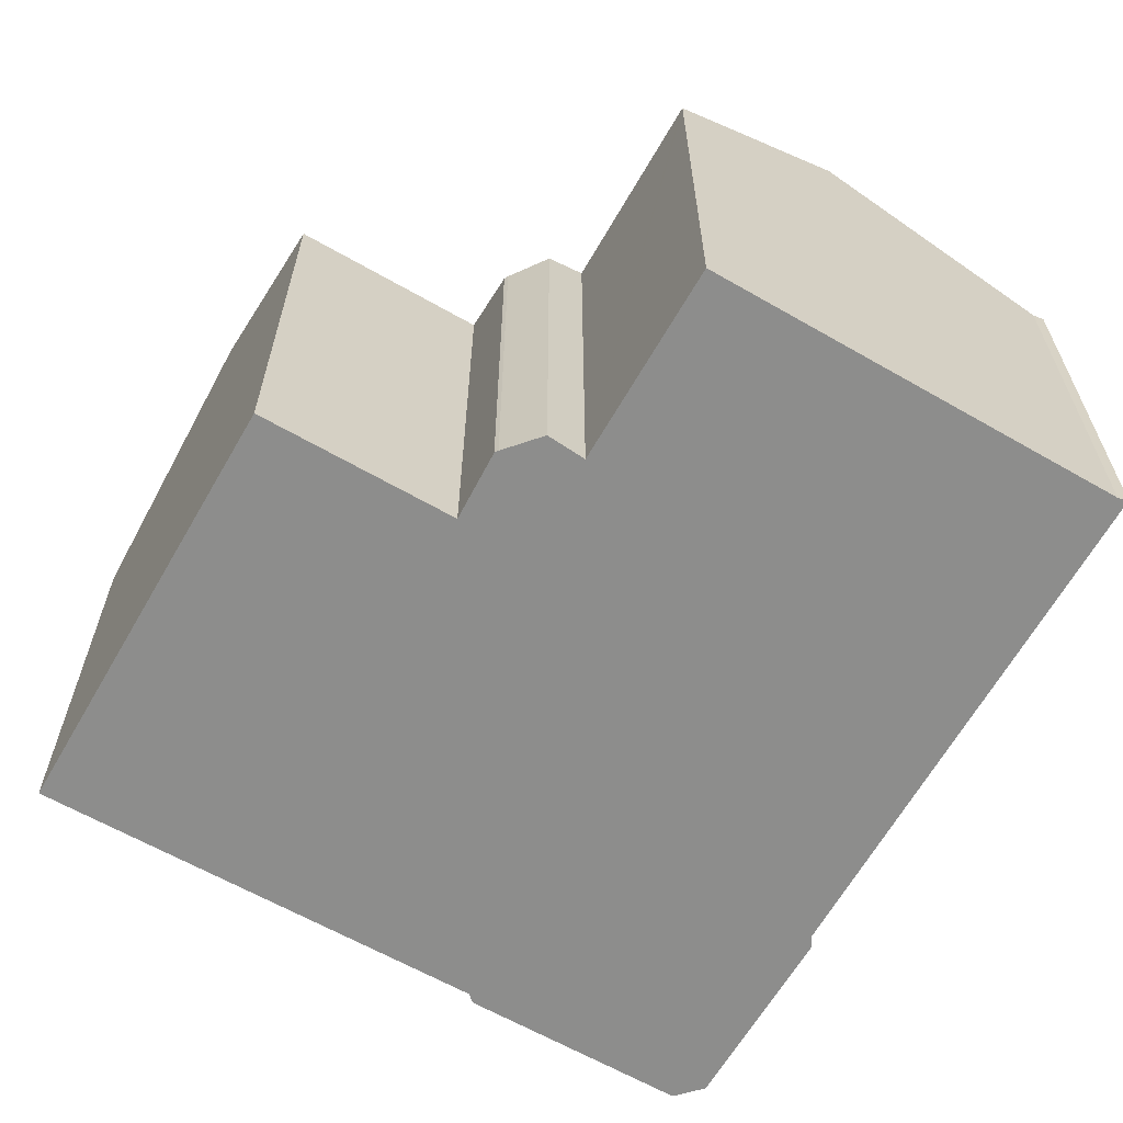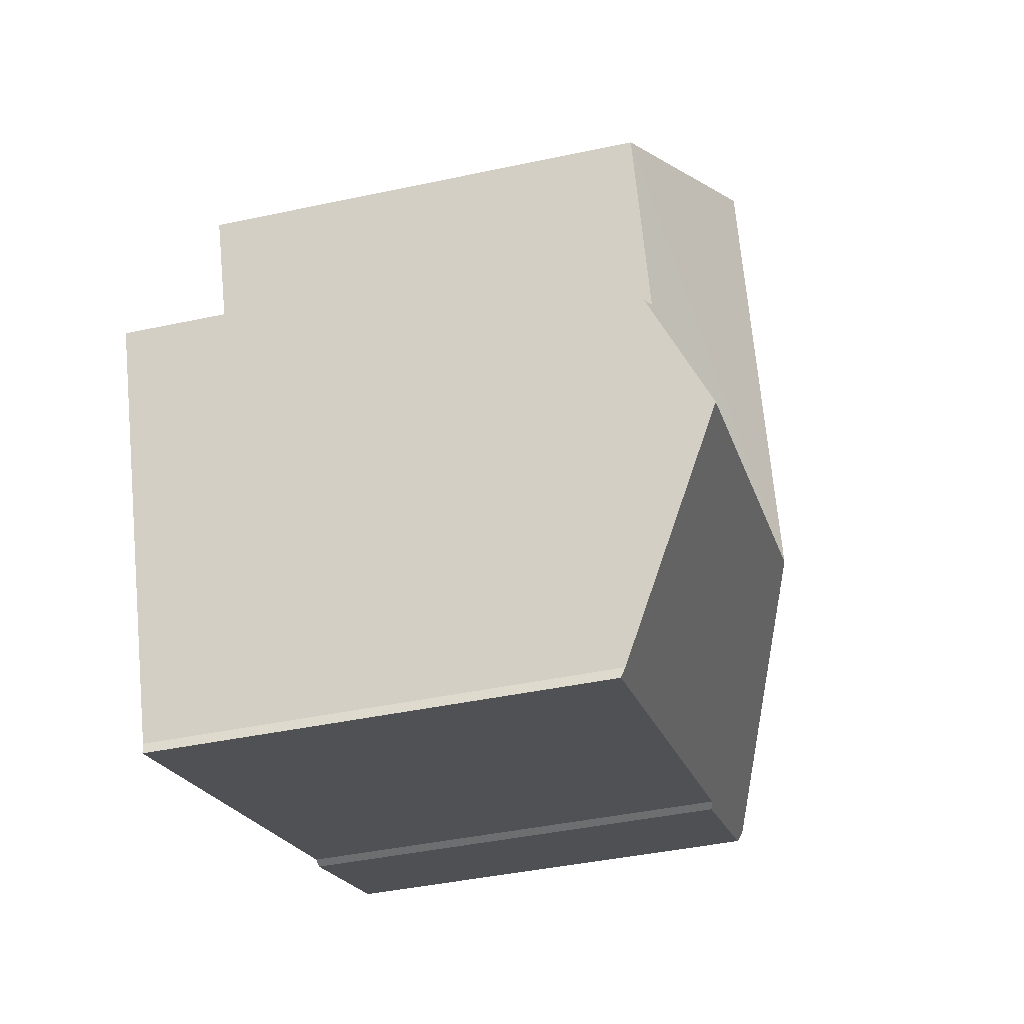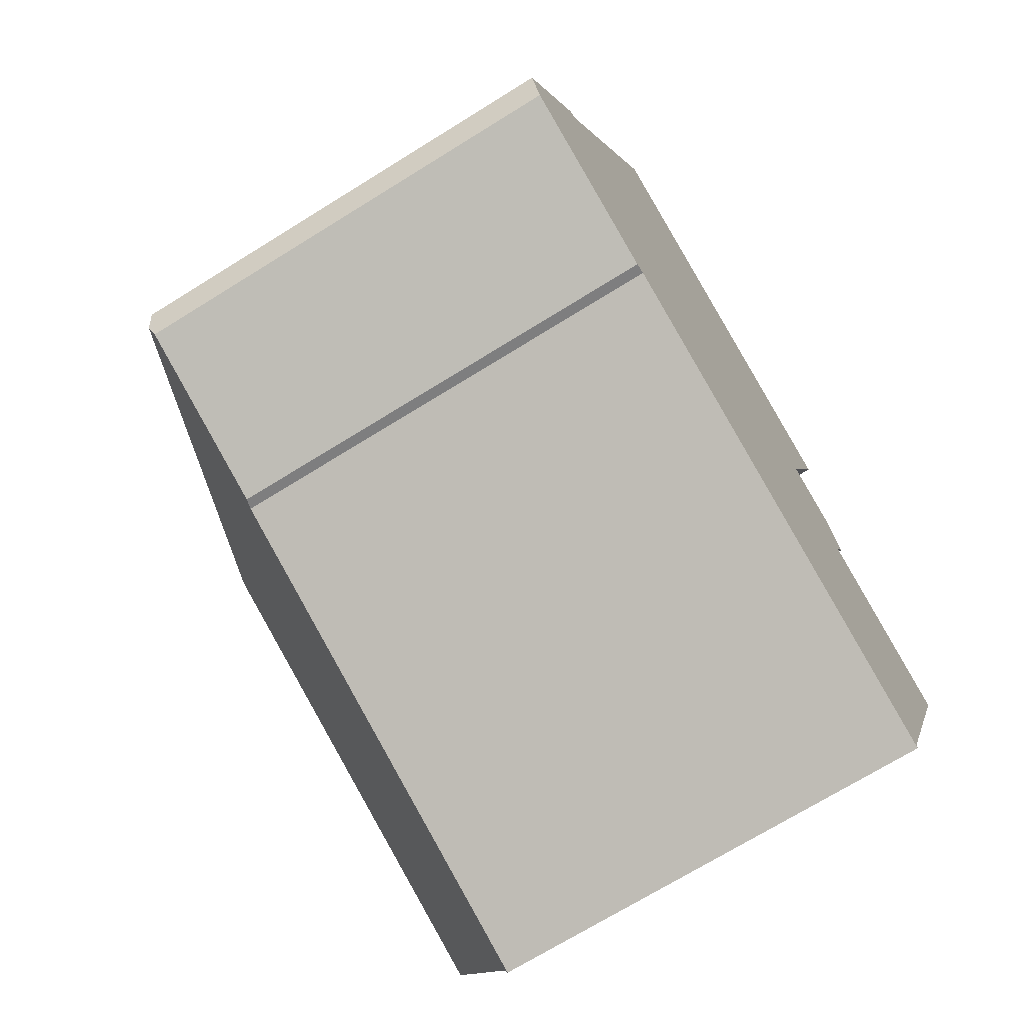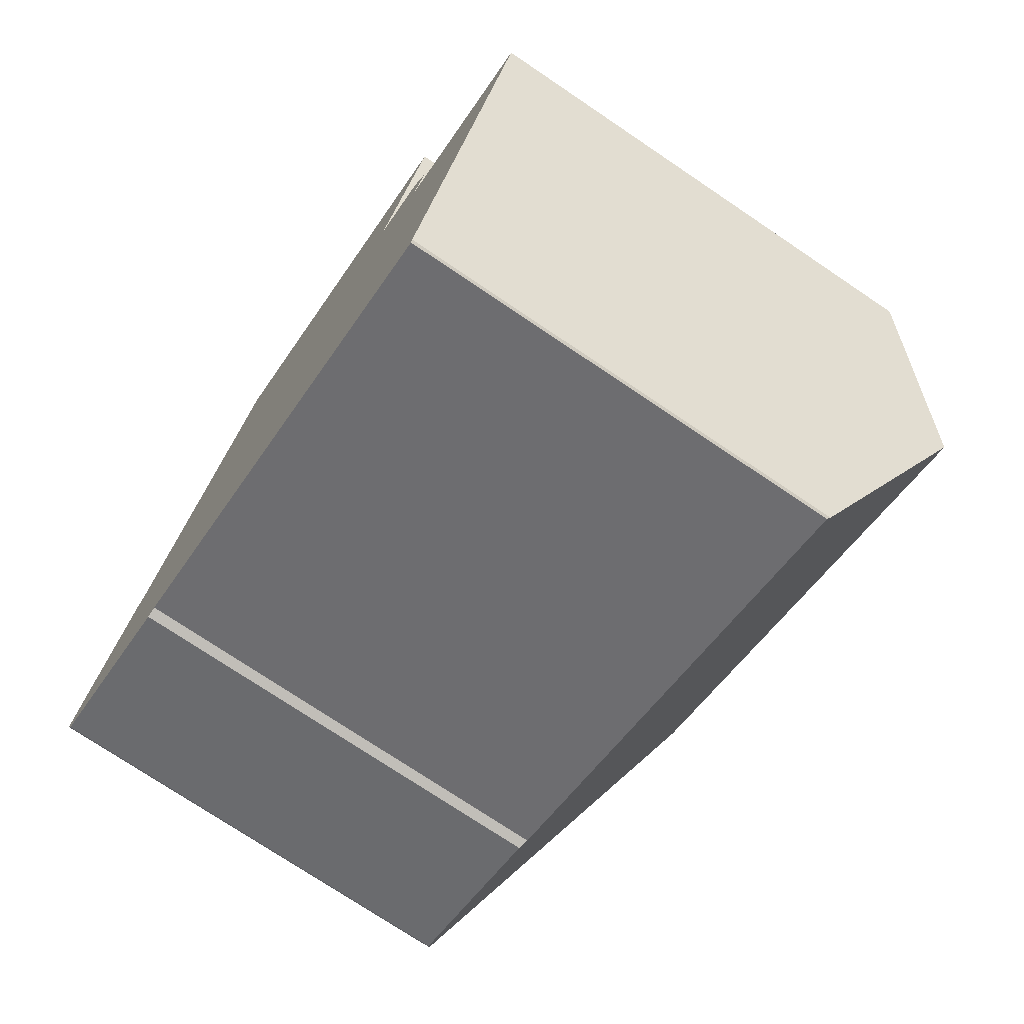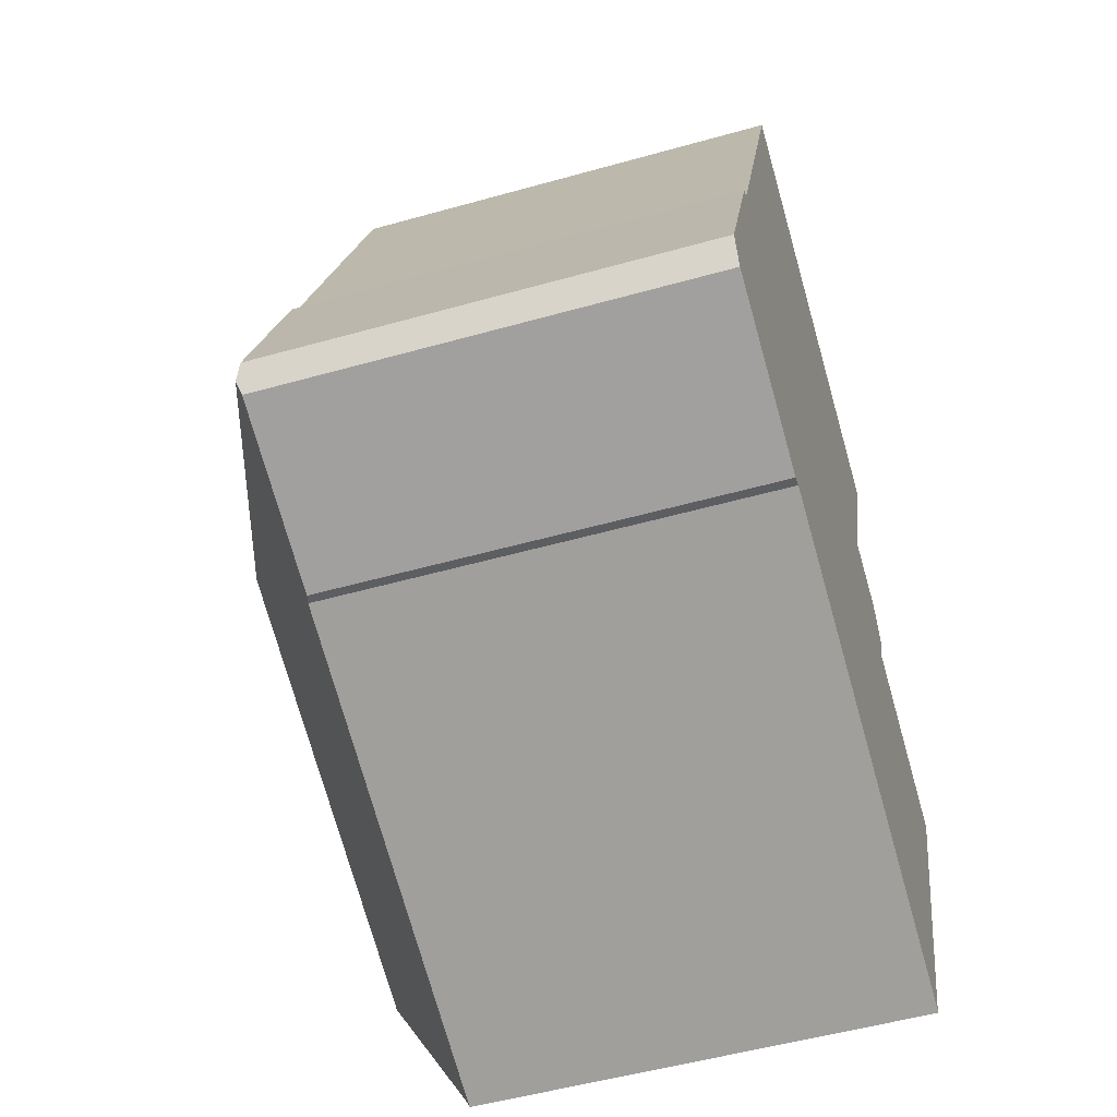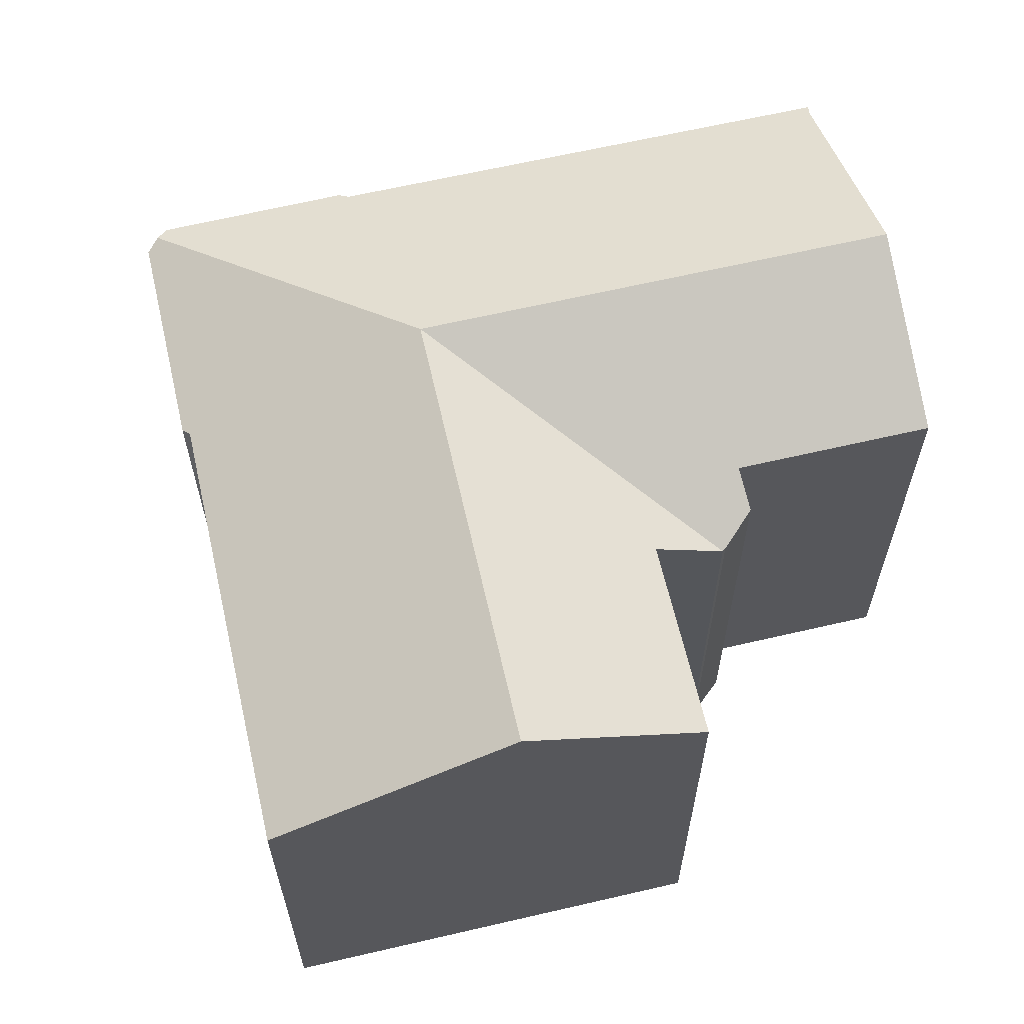
<metadata>
{"format":"obj","ext":"obj","renderer":"f3d","projection":"perspective","resolution":1024,"background":"white","views":[{"elev":-64.5,"azim":81.8,"up":"+Y"},{"elev":-41.6,"azim":104.6,"up":"+Z"},{"elev":-70.6,"azim":-58.1,"up":"+Z"},{"elev":-74.2,"azim":56.0,"up":"+Z"},{"elev":-51.7,"azim":-73.0,"up":"+Z"},{"elev":64.0,"azim":8.5,"up":"+Y"}]}
</metadata>
<code>
v  9.365 16.65 3.482
v  17.04 14.11 8.329
v  19 13.14 7.642
v  17.11 14.11 8.502
v  19.2 14.09 13.73
v  12.11 16.65 10.5
v  14.15 16.65 15.74
v  22.59 16.65 -1.8
v  24.49 14.12 3.203
v  24.59 14.12 3.164
v  19.14 14.12 5.339
v  16.38 16.65 0.68
v  19.06 13.17 7.542
v  19.65 13.57 6.389
v  13.76 13.24 -6.044
v  20.02 13.39 -8.211
v  19.98 13.25 -8.503
v  5.856 13.23 -2.922
v  0.215 13.31 -0.471
v  5.544 13.14 -2.997
v  0.405 13.17 -0.887
v  20.06 13.44 -8.102
v  0 13.14 8.046e-16
v  2.37 13.14 6.046
v  2.634 13.24 6.172
v  5.368 13.24 13.19
v  7.41 13.23 18.43
v  0.405 5.431e-17 -0.887
v  5.544 1.835e-16 -2.997
v  5.856 1.789e-16 -2.922
v  19.98 5.207e-16 -8.503
v  13.76 3.701e-16 -6.044
v  0 0 0
v  0.215 2.884e-17 -0.471
v  2.37 -3.702e-16 6.046
v  2.634 -3.779e-16 6.172
v  7.41 -1.128e-15 18.43
v  5.368 -8.076e-16 13.19
v  19.2 -8.409e-16 13.73
v  14.15 -9.64e-16 15.74
v  17.04 -5.1e-16 8.329
v  19 -4.679e-16 7.642
v  19.14 -3.269e-16 5.339
v  24.59 -1.937e-16 3.164
v  24.49 -1.961e-16 3.203
v  17.11 -5.206e-16 8.502
v  20.02 5.028e-16 -8.211
v  22.59 1.102e-16 -1.8
v  20.06 4.961e-16 -8.102
v  19.06 -4.618e-16 7.542
v  19.65 -3.912e-16 6.389
g defaultobject
f 1 2 3
f 2 1 4
f 4 1 5
f 5 1 6
f 5 6 7
f 8 9 10
f 9 8 11
f 11 8 12
f 11 12 3
f 3 12 1
f 11 13 14
f 13 11 3
f 15 16 17
f 16 15 12
f 12 15 1
f 1 15 18
f 1 18 19
f 19 18 20
f 19 20 21
f 22 12 8
f 12 22 16
f 23 1 19
f 1 23 24
f 1 24 25
f 1 25 26
f 1 26 6
f 6 26 27
f 6 27 7
f 20 28 21
f 28 20 29
f 30 20 18
f 20 30 29
f 31 15 17
f 15 31 18
f 18 31 30
f 30 31 32
f 21 23 19
f 23 21 28
f 23 28 33
f 33 28 34
f 23 35 24
f 35 23 33
f 36 26 25
f 26 36 27
f 27 36 37
f 37 36 38
f 24 36 25
f 36 24 35
f 37 7 27
f 7 37 5
f 5 37 39
f 39 37 40
f 41 3 2
f 3 41 42
f 43 9 11
f 9 43 10
f 10 43 44
f 44 43 45
f 39 4 5
f 4 39 2
f 2 39 41
f 41 39 46
f 44 8 10
f 8 44 22
f 22 44 16
f 16 44 47
f 47 44 48
f 47 48 49
f 47 17 16
f 17 47 31
f 3 50 13
f 50 3 42
f 13 51 14
f 51 13 50
f 14 43 11
f 43 14 51
f 40 46 39
f 46 40 37
f 46 37 41
f 50 43 51
f 43 50 42
f 43 42 41
f 43 41 48
f 48 41 49
f 49 41 37
f 49 37 38
f 49 38 47
f 47 38 31
f 31 38 32
f 32 38 36
f 32 36 30
f 30 36 35
f 30 35 33
f 30 33 29
f 29 33 28
f 28 33 34
f 45 48 44
f 48 45 43

</code>
